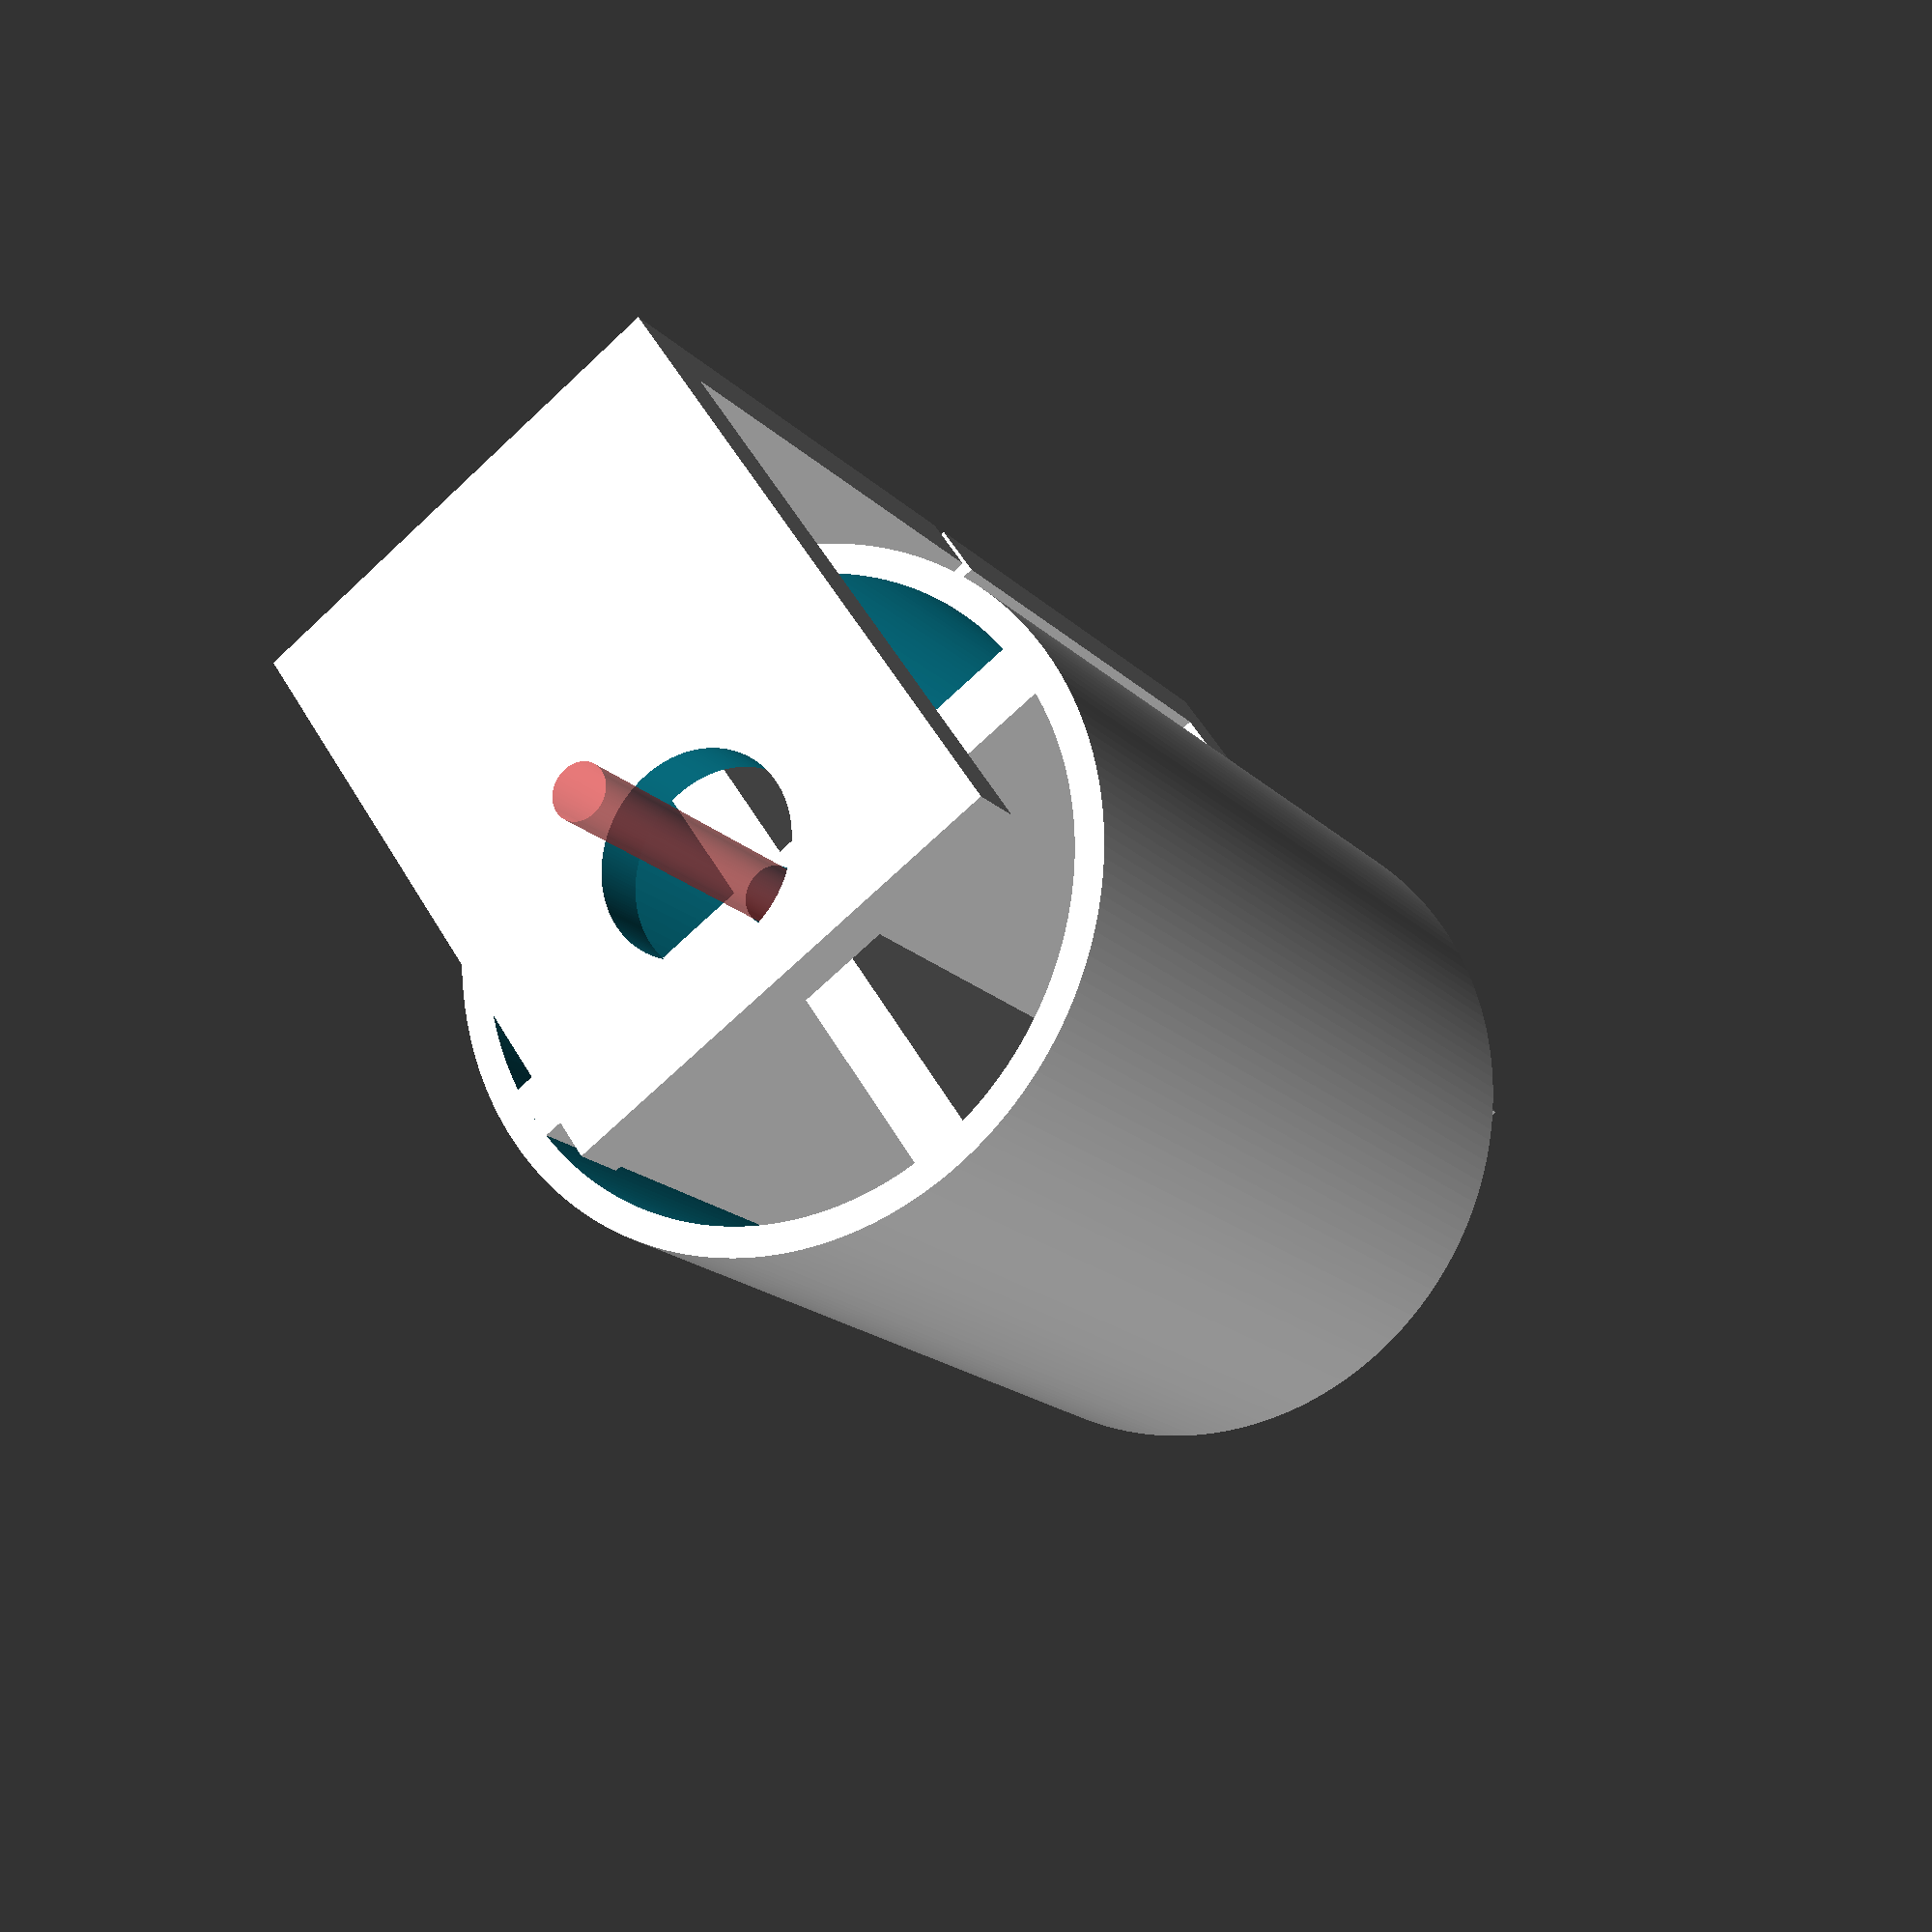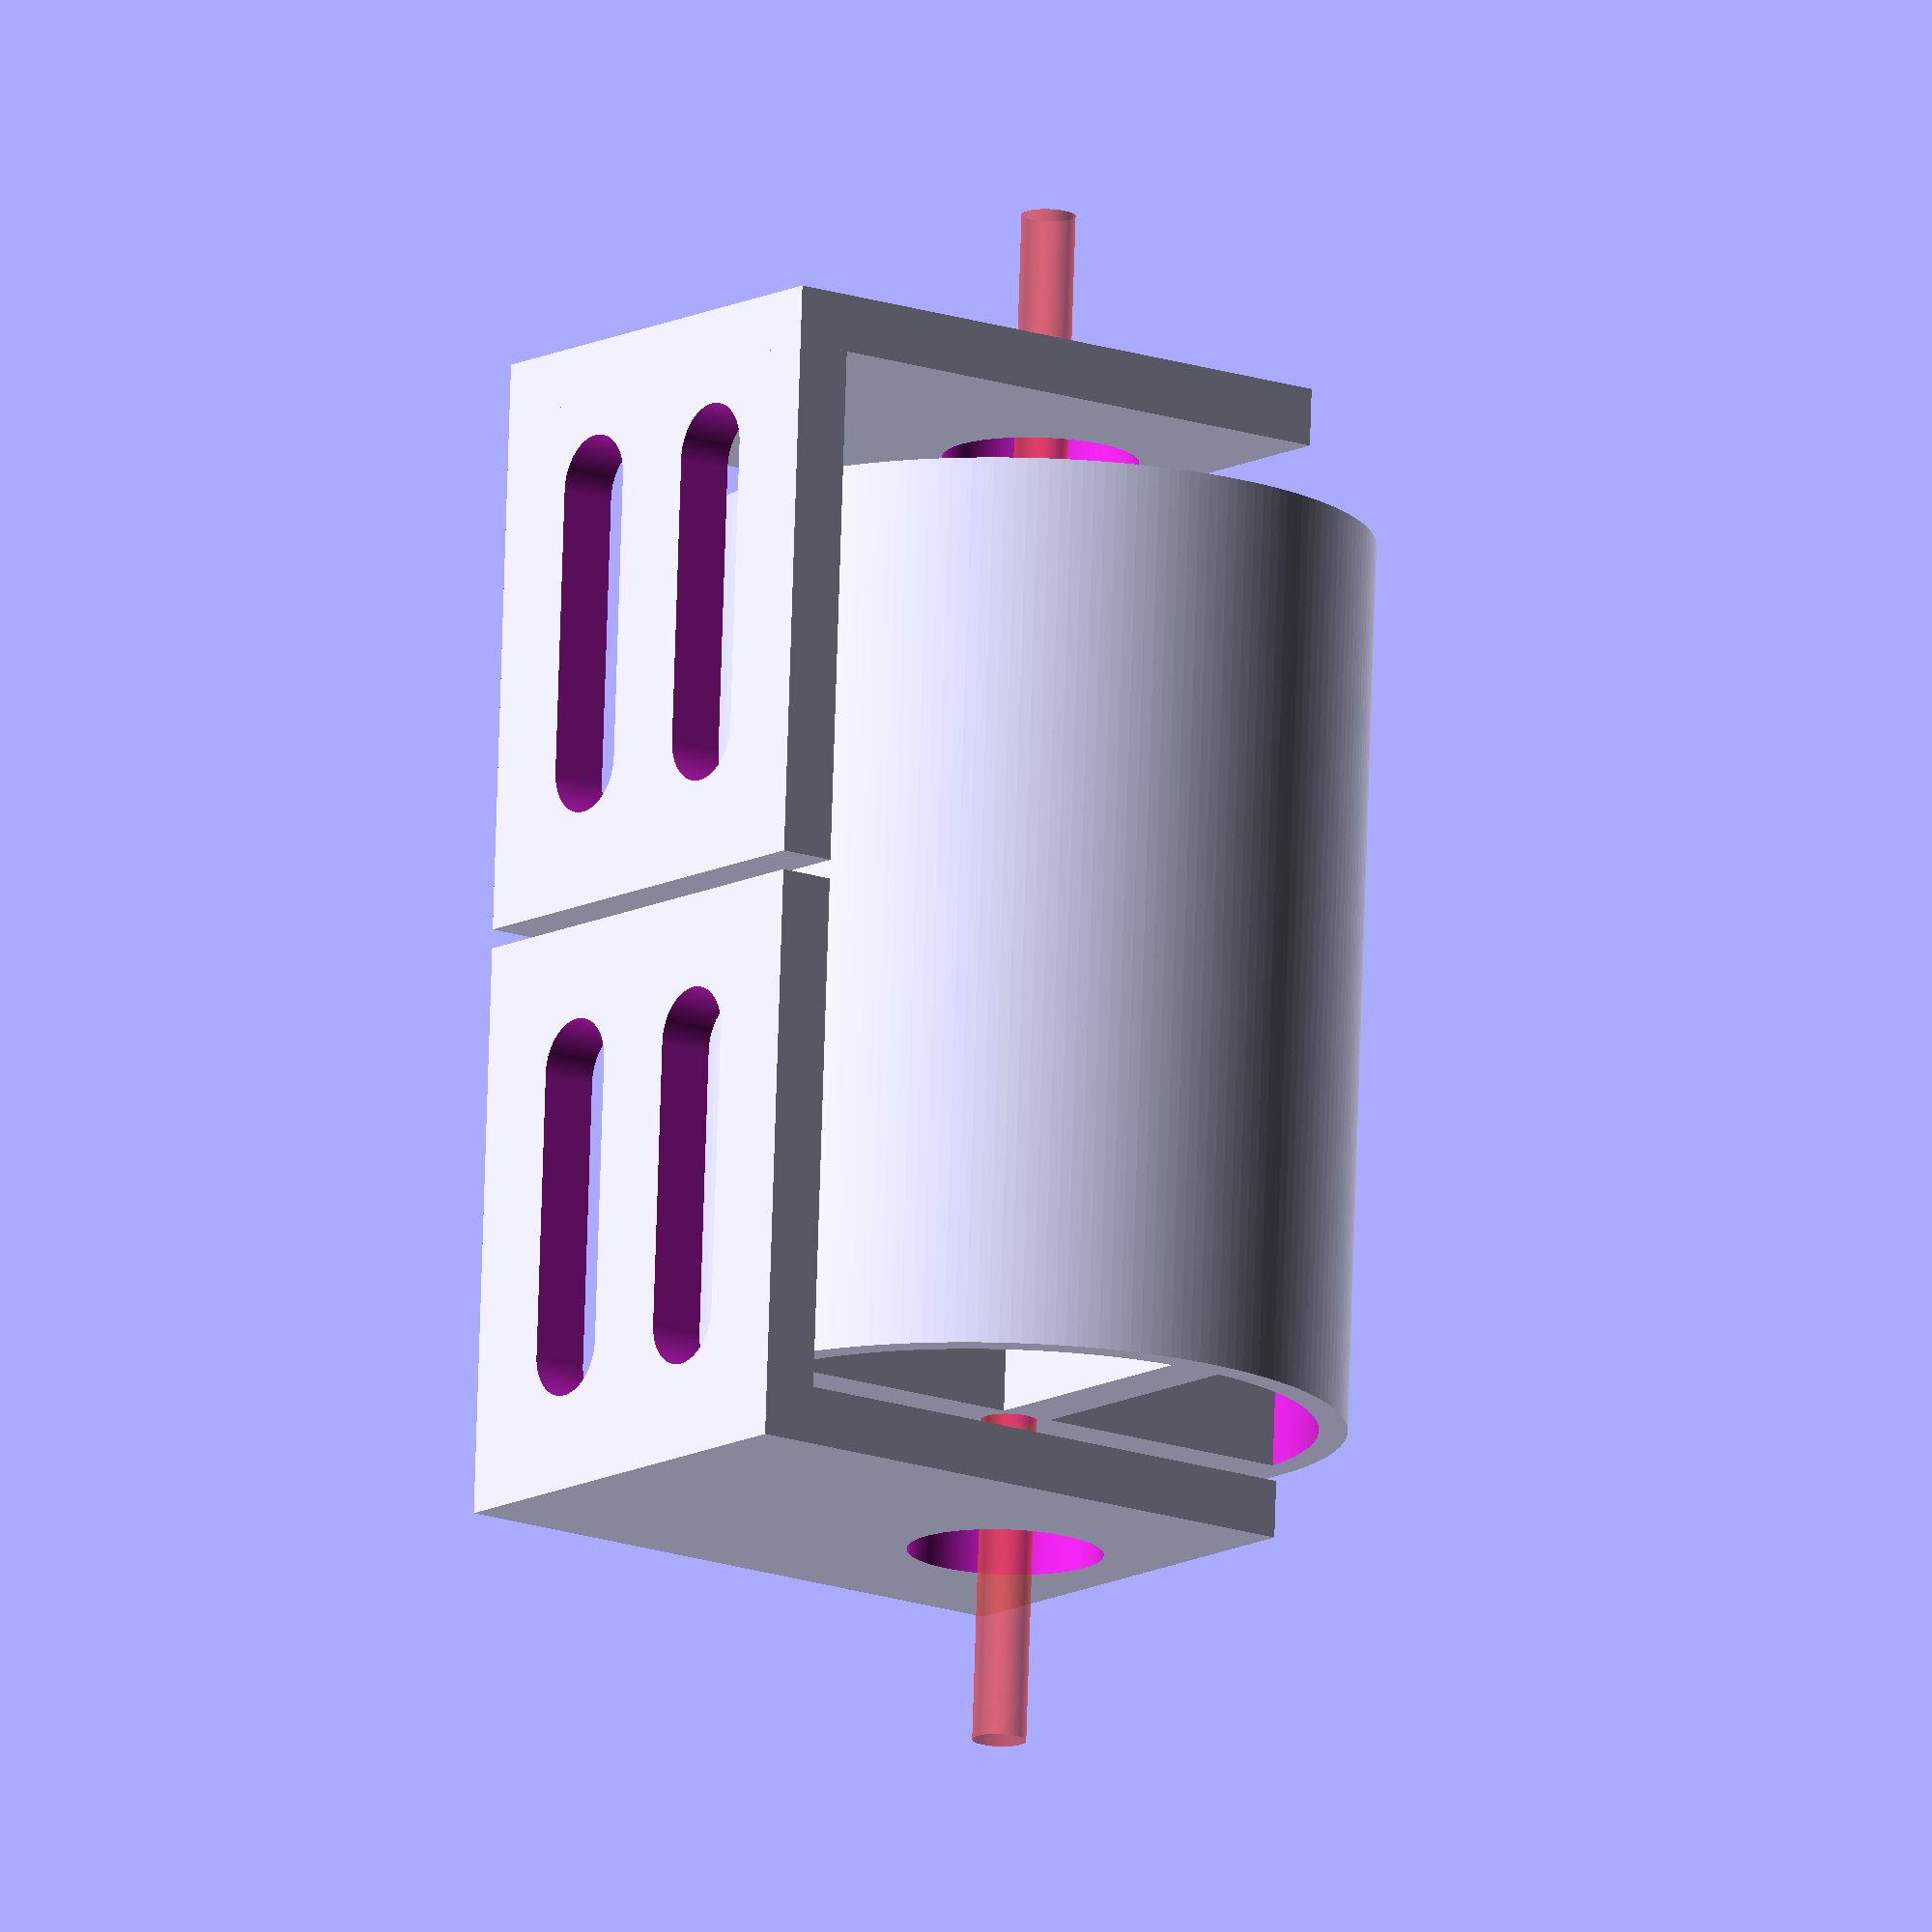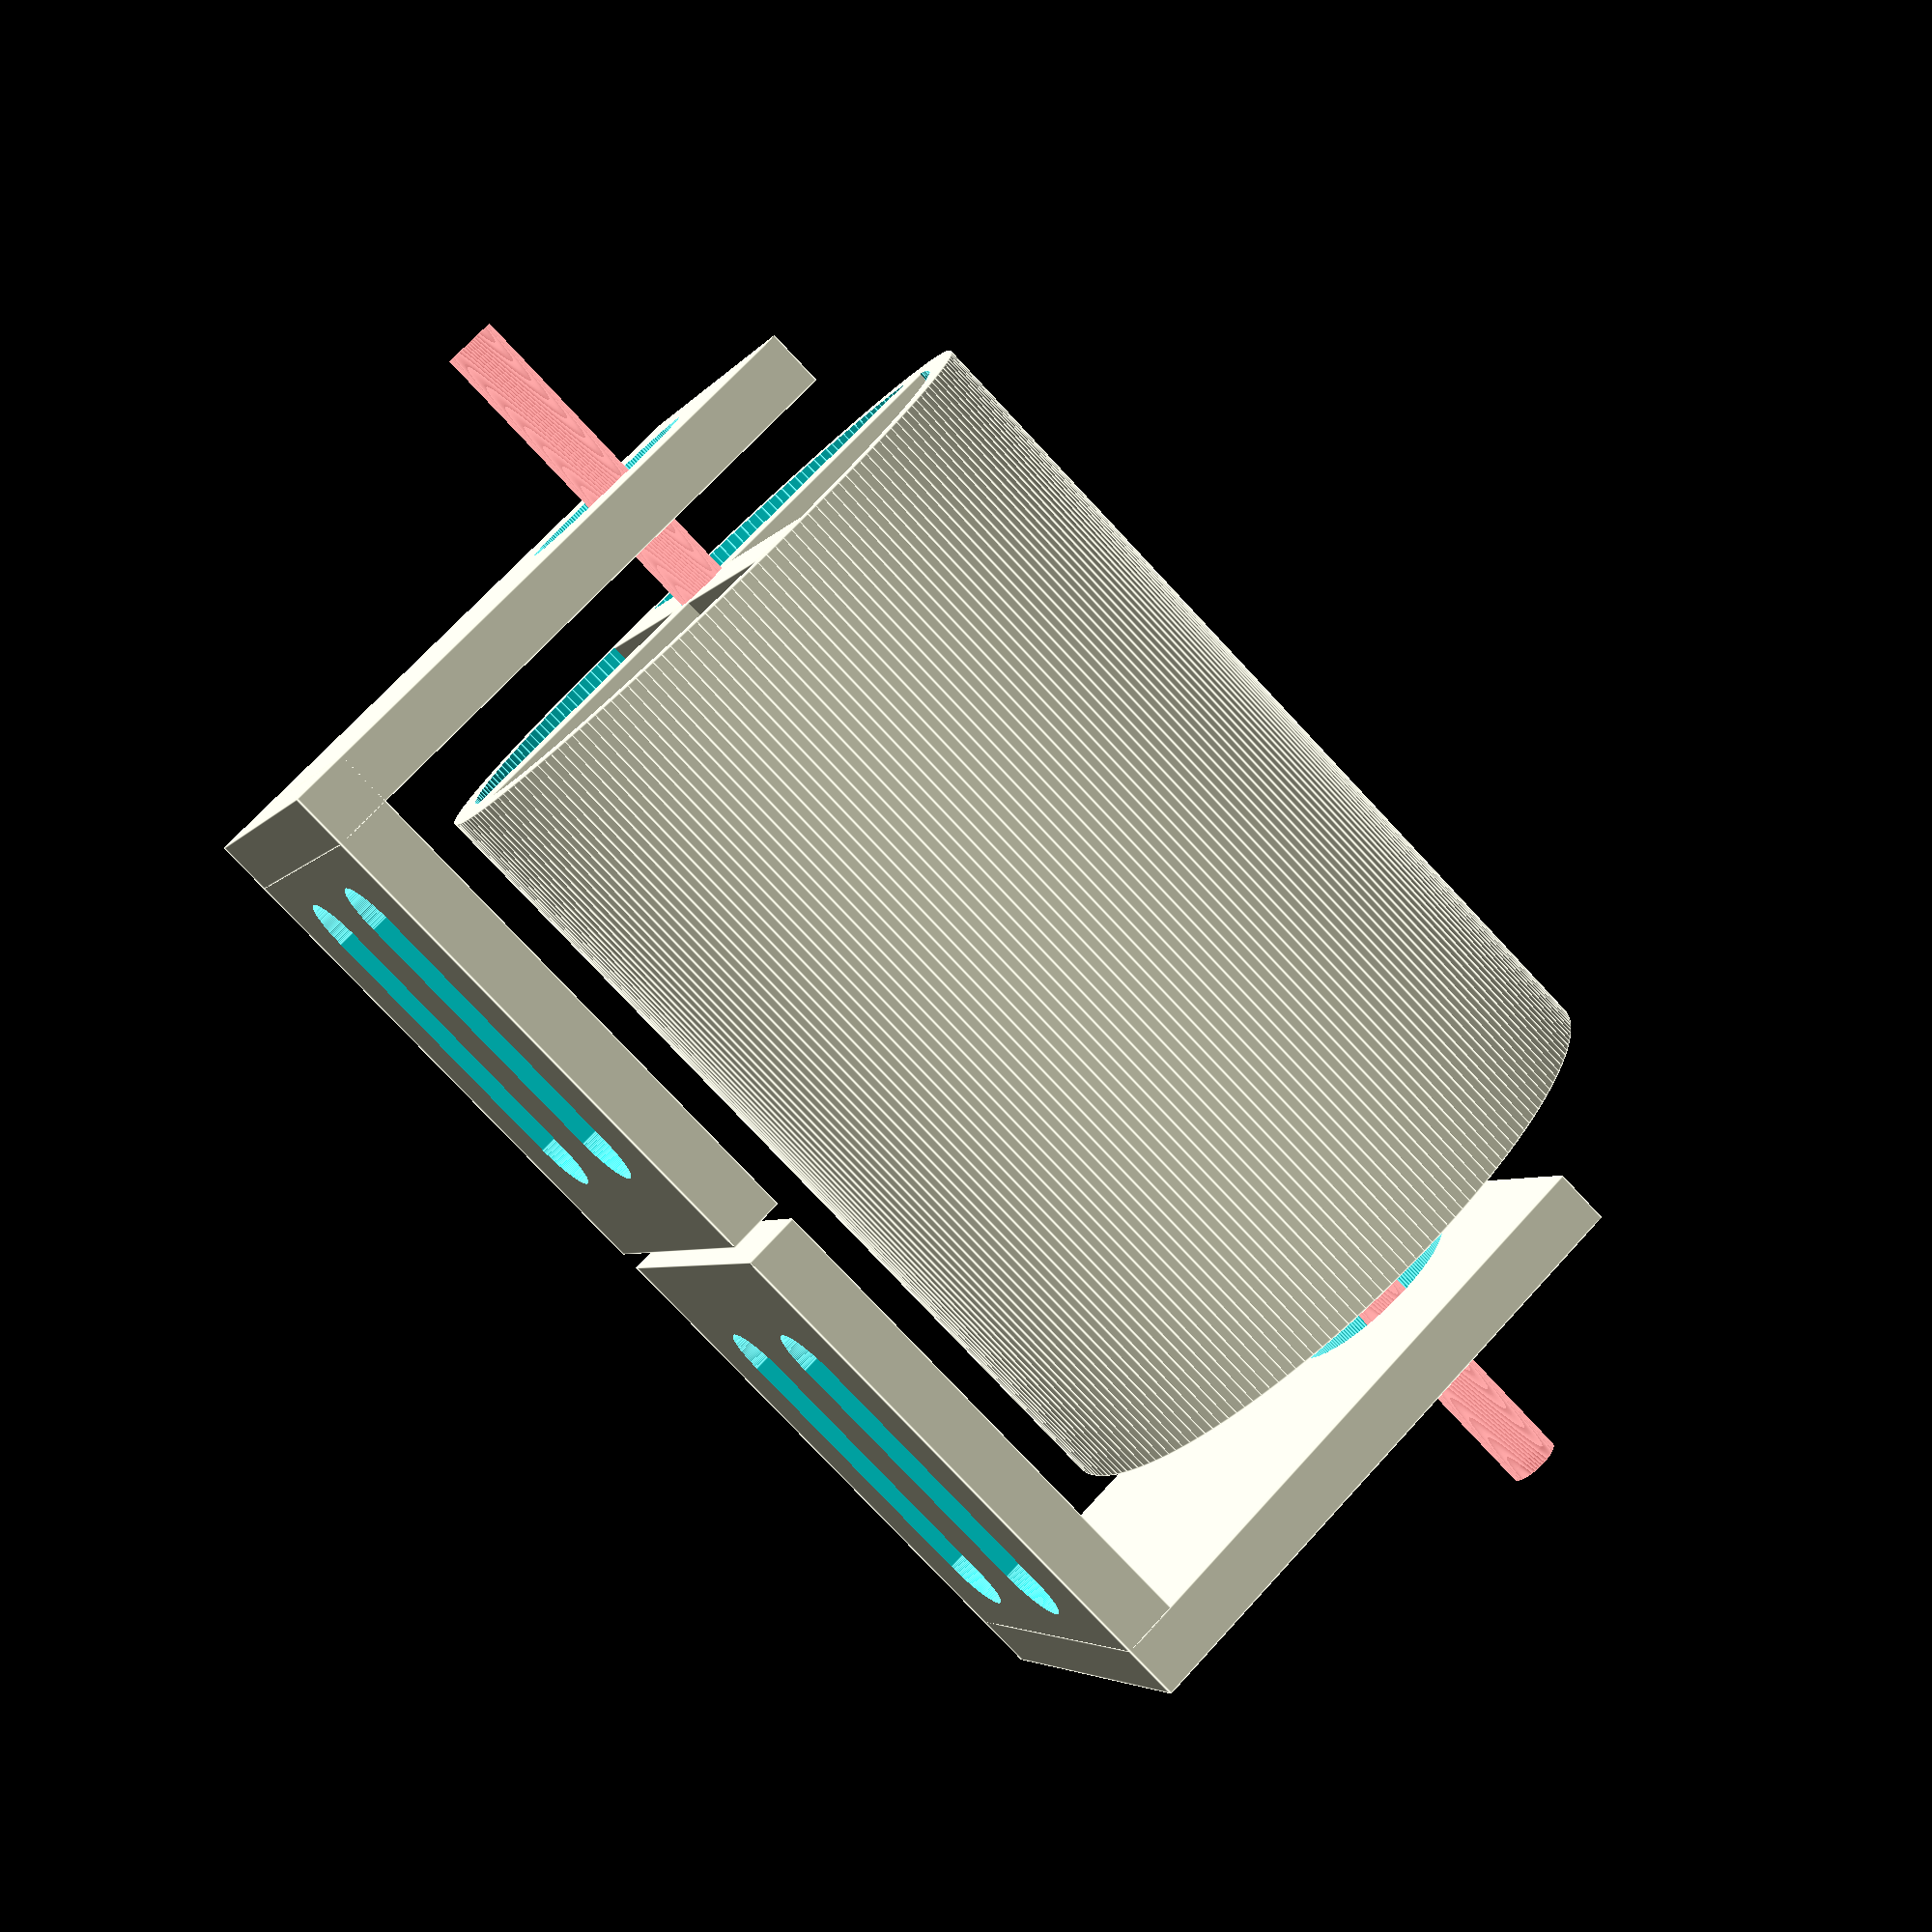
<openscad>
$fn=190;

module rouleaux_1(L,D) {
	difference() {
		rotate([0,90,0])cylinder(d=D, h=L);
		translate([-1,0,0])rotate([0,90,0])cylinder(d=32, h=L+2);
	}
	difference() {
		union () {	
			translate([0,0,-1.5])cube([L,D/2-1,3]);
			translate([0,1.5,0])rotate([90,0,0])cube([L,D/2-1,3]);
			translate([0,0,1.5])rotate([180,0,0])cube([L,D/2-1,3]);
			translate([0,-1.5,0])rotate([-90,0,0])cube([L,D/2-1,3]);
		}
		translate([L+17,0,0])rotate([-90,0,90])cylinder(d=2.9, h=81);
	}
	translate([L+17,0,0])rotate([-90,0,90])#cylinder(d=2.8, h=81);

}

/*module rouleaux_2(L,D) {
		rotate([0,90,0])cylinder(d=D, h=L);
}*/

module fixation_rouleau_1() {
	difference() {

		cube([25,30,3]);
		translate([5,22.5,-1]) rail(15);
		translate([15,22.5,-1]) rail(15);
	}
	difference() {
		translate([0,0,0])cube([25,3,33]);
		translate([12.5,-1,25])rotate([-90,0,0])cylinder(d=10.2, h=5); // roulement a bille
	}	
}

/*module fixation_rouleau_2(L_axes, Pos_Y_axes) {
	difference() {

		cube([25,30,3]);
		translate([5,22.5,-1]) rail(15);
		translate([15,22.5,-1]) rail(15);
	}
	difference() {
		translate([0,0,0])cube([25,3,30]);
		translate([12.5,-1,25])rotate([-90,0,0])cylinder(d=10, h=5);
	}
	translate([12.5,Pos_Y_axes,25])rotate([-90,0,0])cylinder(d=5, h=L_axes);	
}*/

module rail(L) {
	rotate([0,-90,-180]) {
	cube([7,L,5]);
	translate([0,0,2.5])rotate([0,90,0])cylinder(d=5, h=7);
	translate([0,L,2.5])rotate([0,90,0])cylinder(d=5, h=7);
	}
}

module rouleau_1(L,D) {
	translate([12.5,7,25])rotate([0,0,90])rouleaux_1(L,D);
	fixation_rouleau_1();
	translate([0,61,0])mirror([0,1,0])fixation_rouleau_1();
}

/*module rouleau_2(L,D) {
	translate([12.5,7,25])rotate([0,0,90])rouleaux_2(L,D);
	fixation_rouleau_2(15,-5);
	translate([0,61,0])mirror([0,1,0])fixation_rouleau_2(15,-5);
}*/

rouleau_1(47,35);
//translate([37,0,0])rouleau_2(47,35);
</openscad>
<views>
elev=124.6 azim=327.3 roll=209.8 proj=p view=solid
elev=15.6 azim=357.0 roll=232.9 proj=o view=solid
elev=289.8 azim=247.4 roll=222.3 proj=p view=edges
</views>
